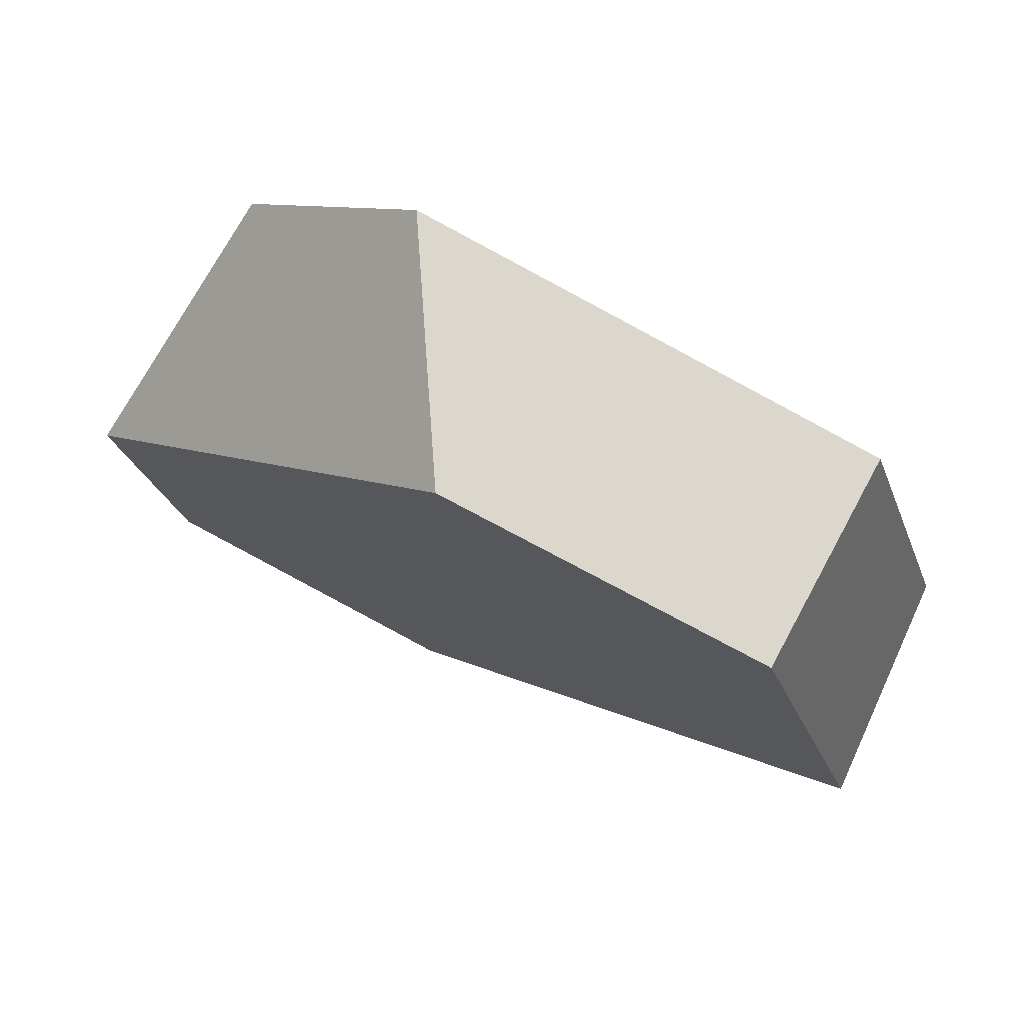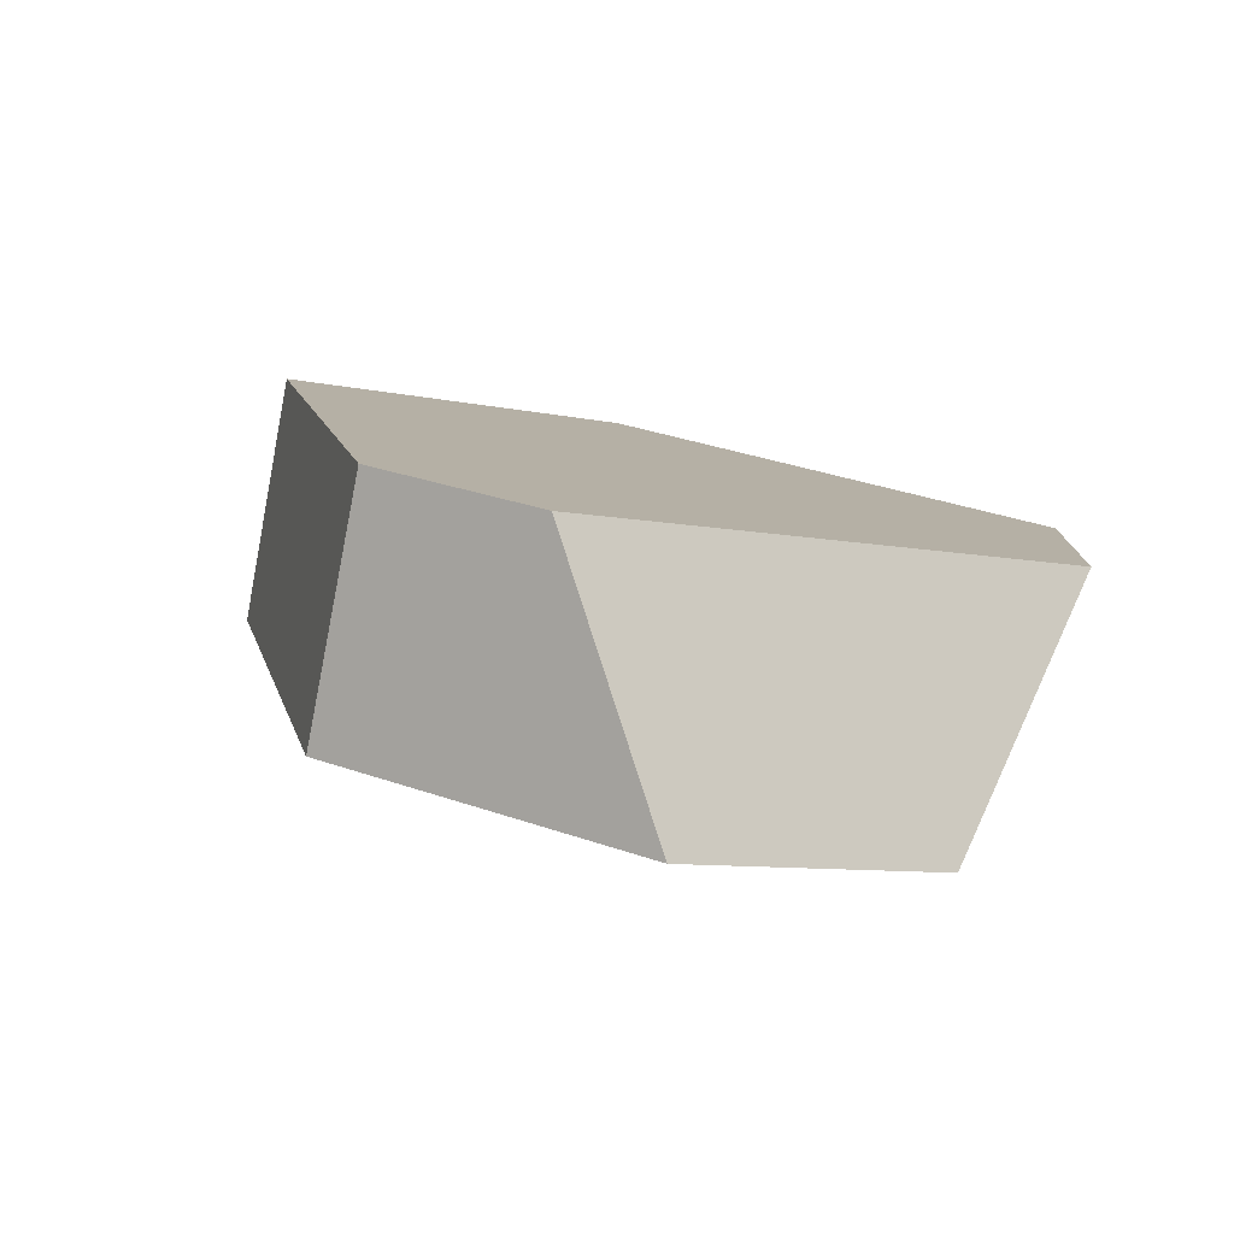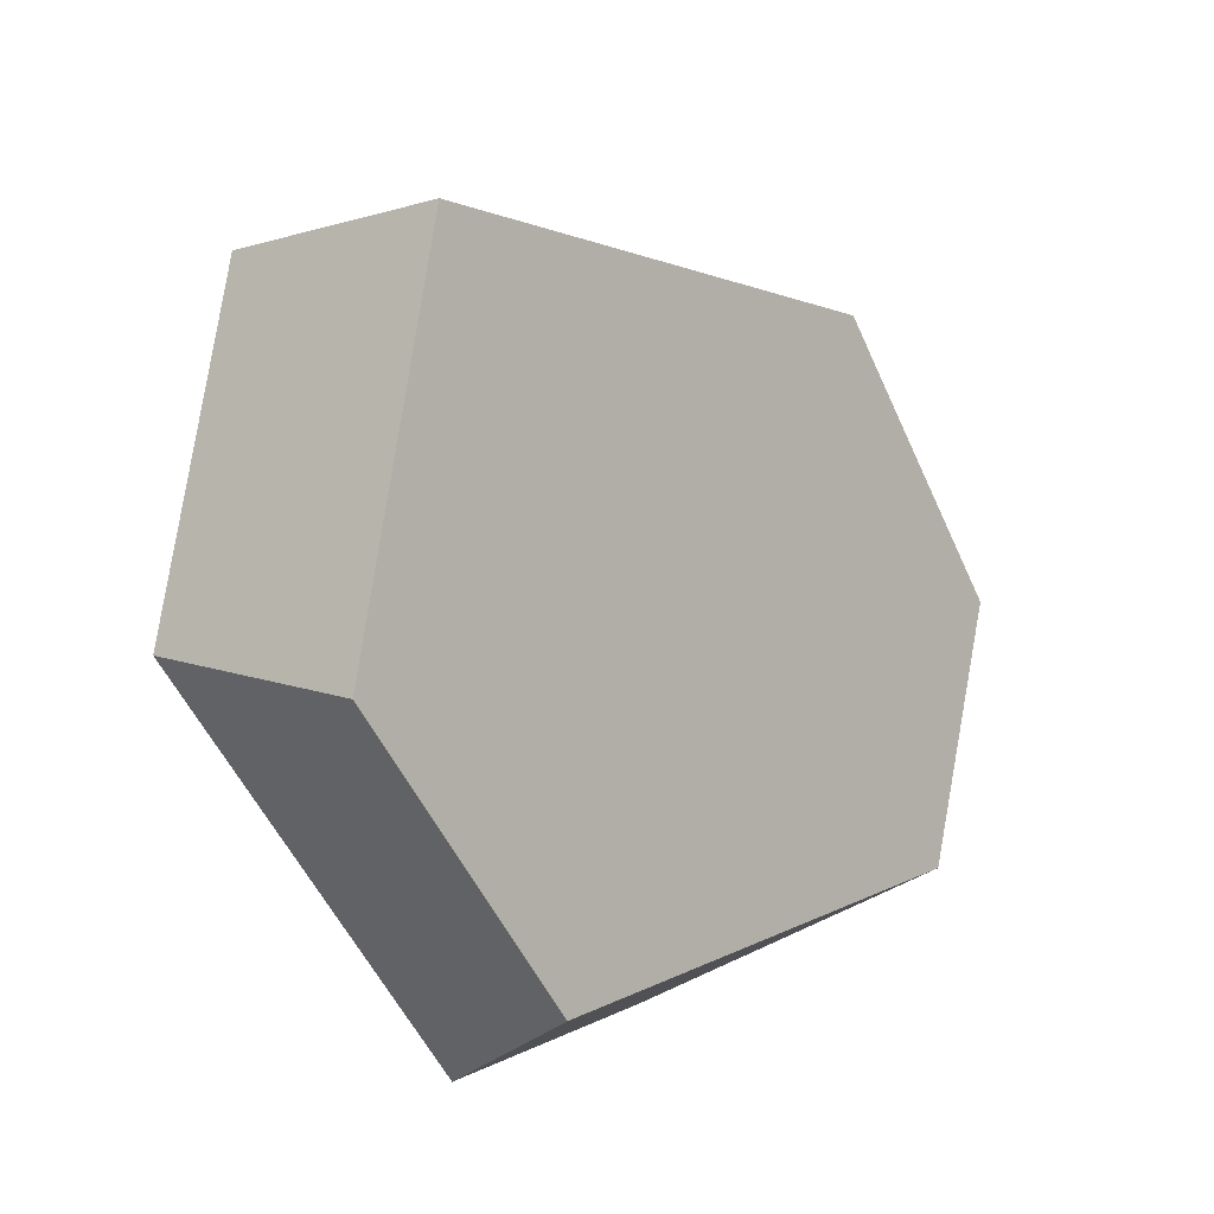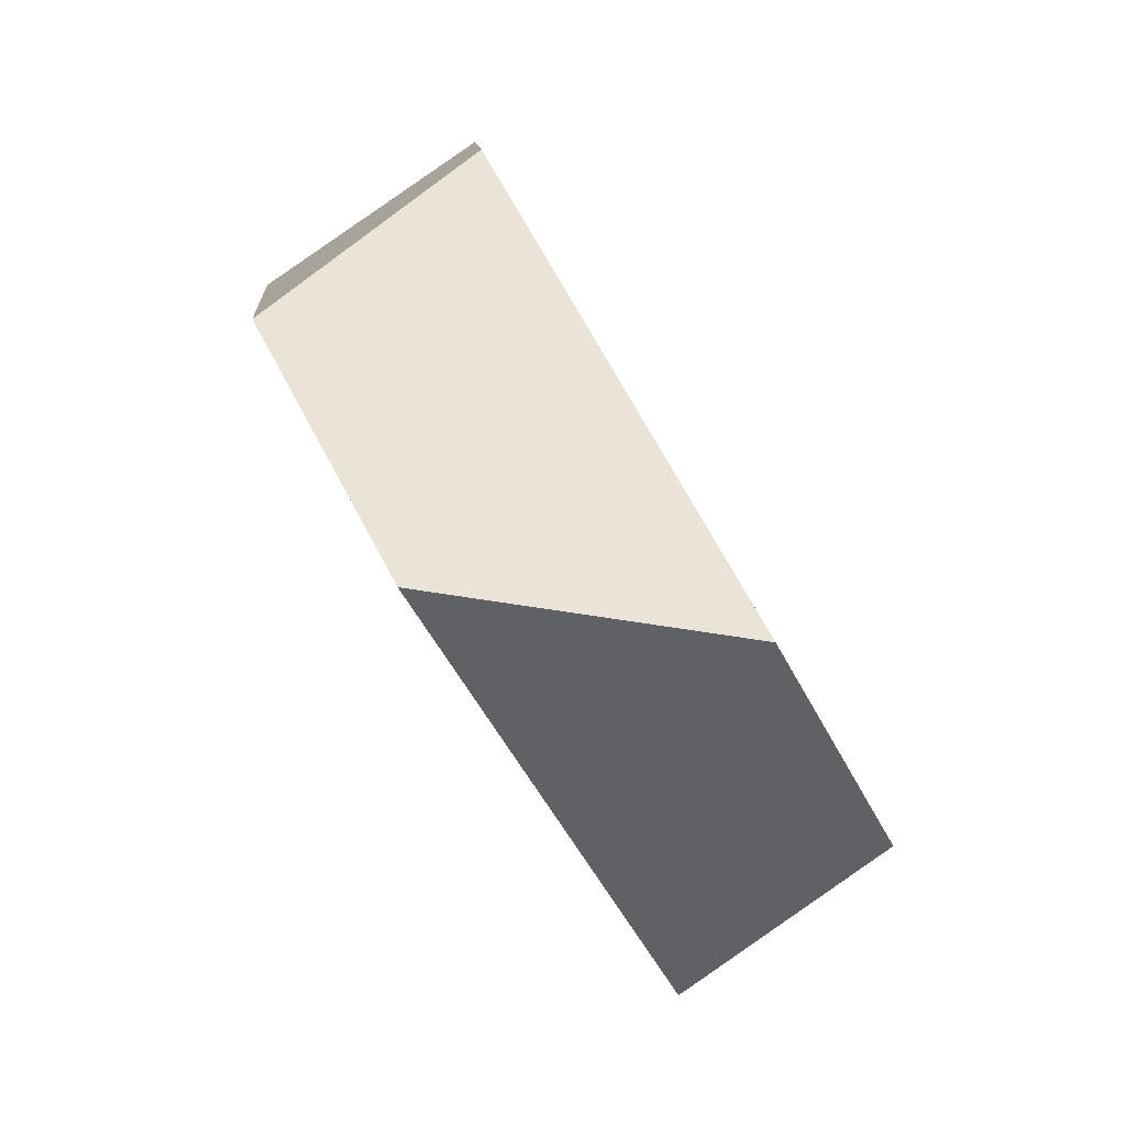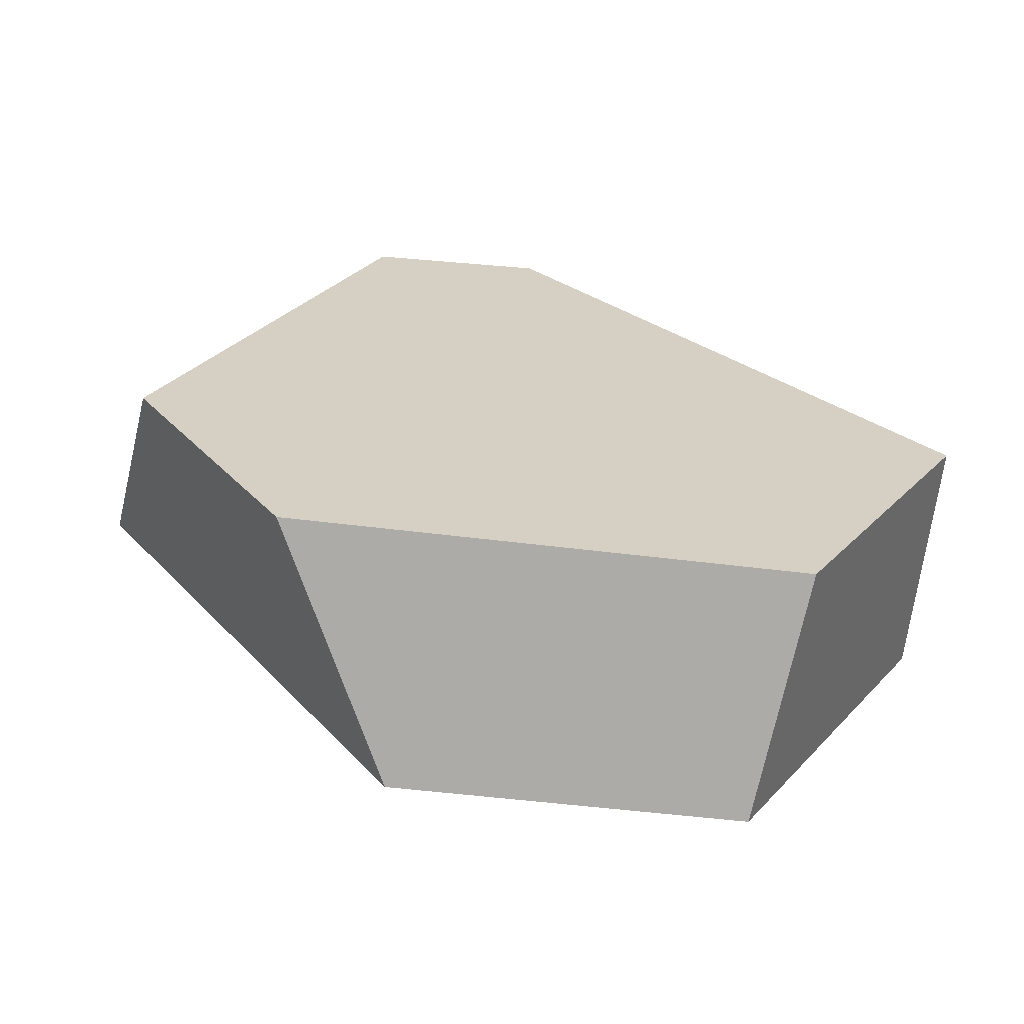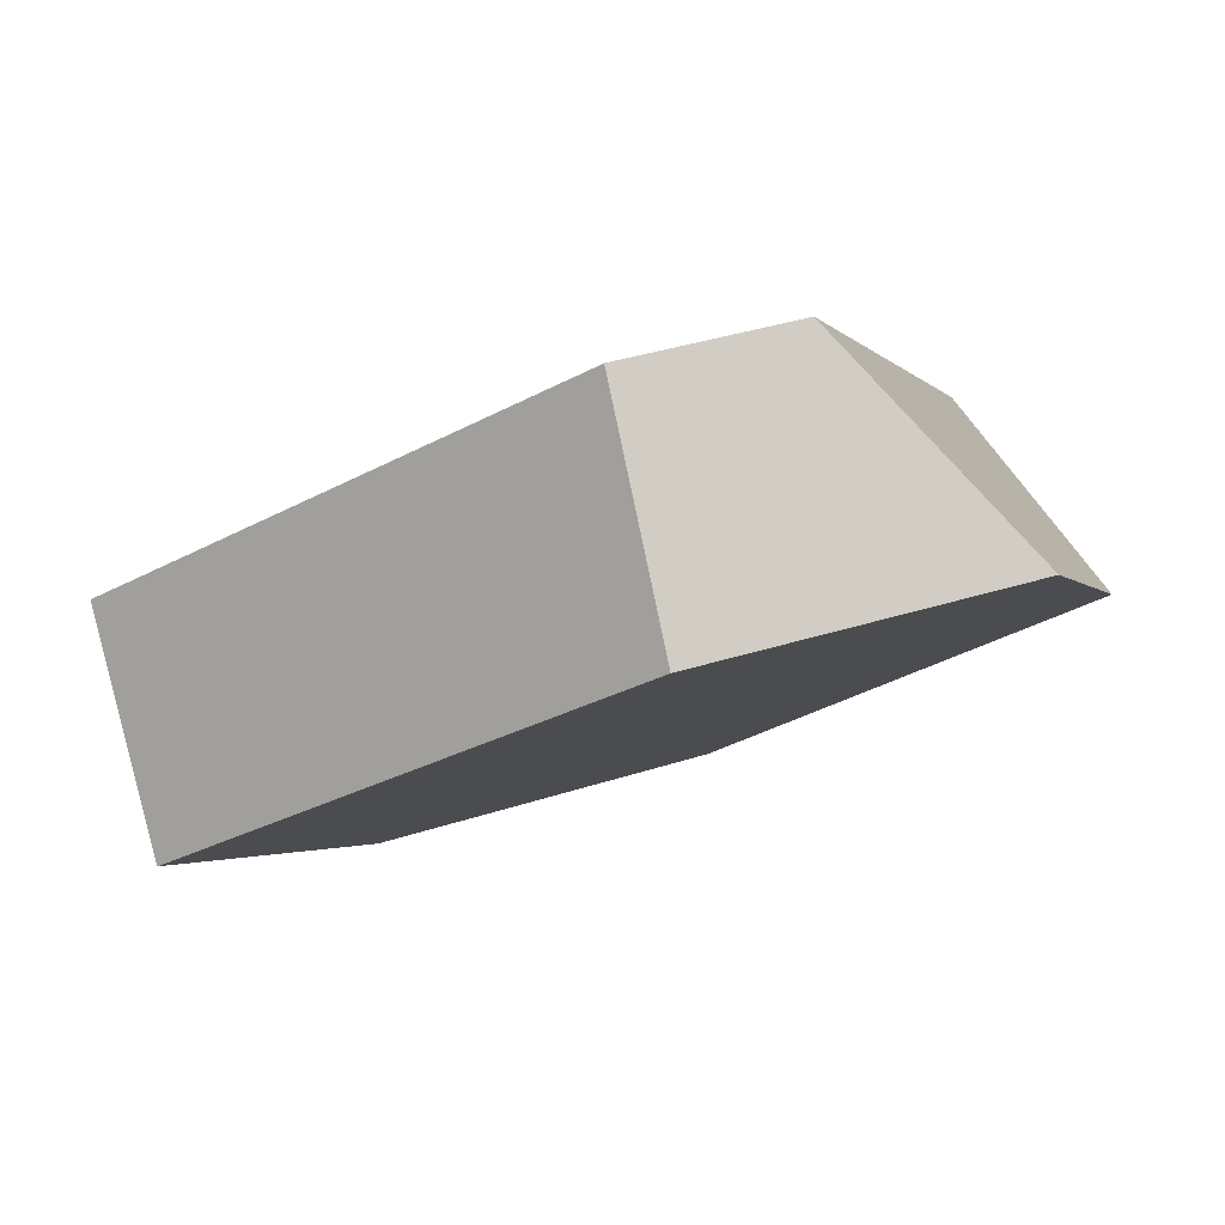
<metadata>
{"format":"obj","ext":"obj","renderer":"f3d","projection":"perspective","resolution":1024,"background":"white","views":[{"elev":-70.3,"azim":124.6,"up":"+Z"},{"elev":-29.1,"azim":20.2,"up":"+Y"},{"elev":-61.6,"azim":-89.5,"up":"+Z"},{"elev":7.7,"azim":62.2,"up":"+Z"},{"elev":-33.5,"azim":144.9,"up":"+Z"},{"elev":49.8,"azim":-44.4,"up":"+Z"}]}
</metadata>
<code>
v -0.601 0.3746 0.3752
v -0.6258 0.3314 0.3414
v -0.5517 0.2984 0.337
v -0.5615 0.357 0.3729
v -0.5087 0.3119 0.2847
v -0.4789 0.3831 0.2722
v -0.5426 0.3977 0.179
v -0.4952 0.4242 0.2215
v -0.6189 0.4366 0.1761
v -0.6055 0.4805 0.2173
v -0.6897 0.4217 0.2511
v -0.6667 0.4676 0.2822
f 1 2 3
f 1 3 4
f 3 5 6
f 3 6 4
f 6 5 7
f 6 7 8
f 7 9 10
f 7 10 8
f 11 12 10
f 11 10 9
f 2 1 12
f 2 12 11
f 4 6 8
f 4 8 10
f 4 10 12
f 4 12 1
f 5 3 2
f 5 2 11
f 5 11 9
f 5 9 7

</code>
